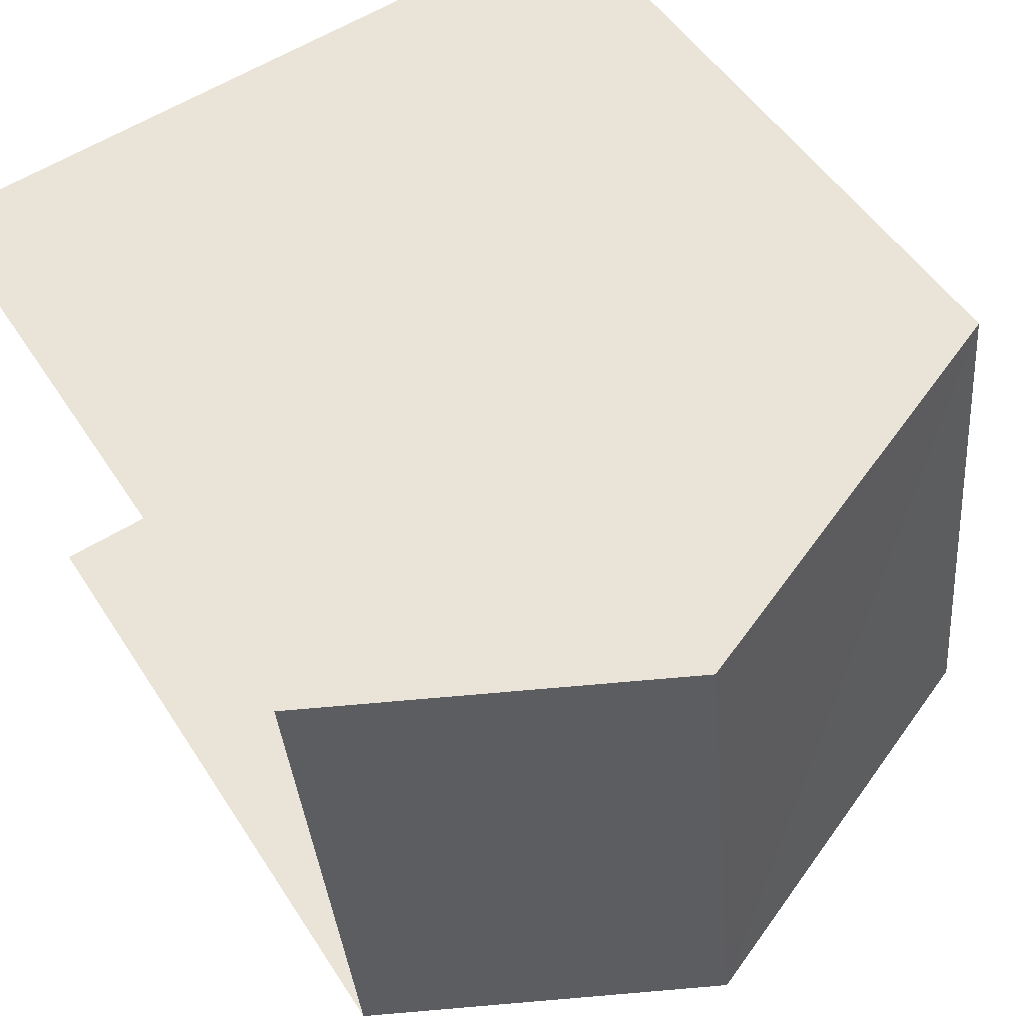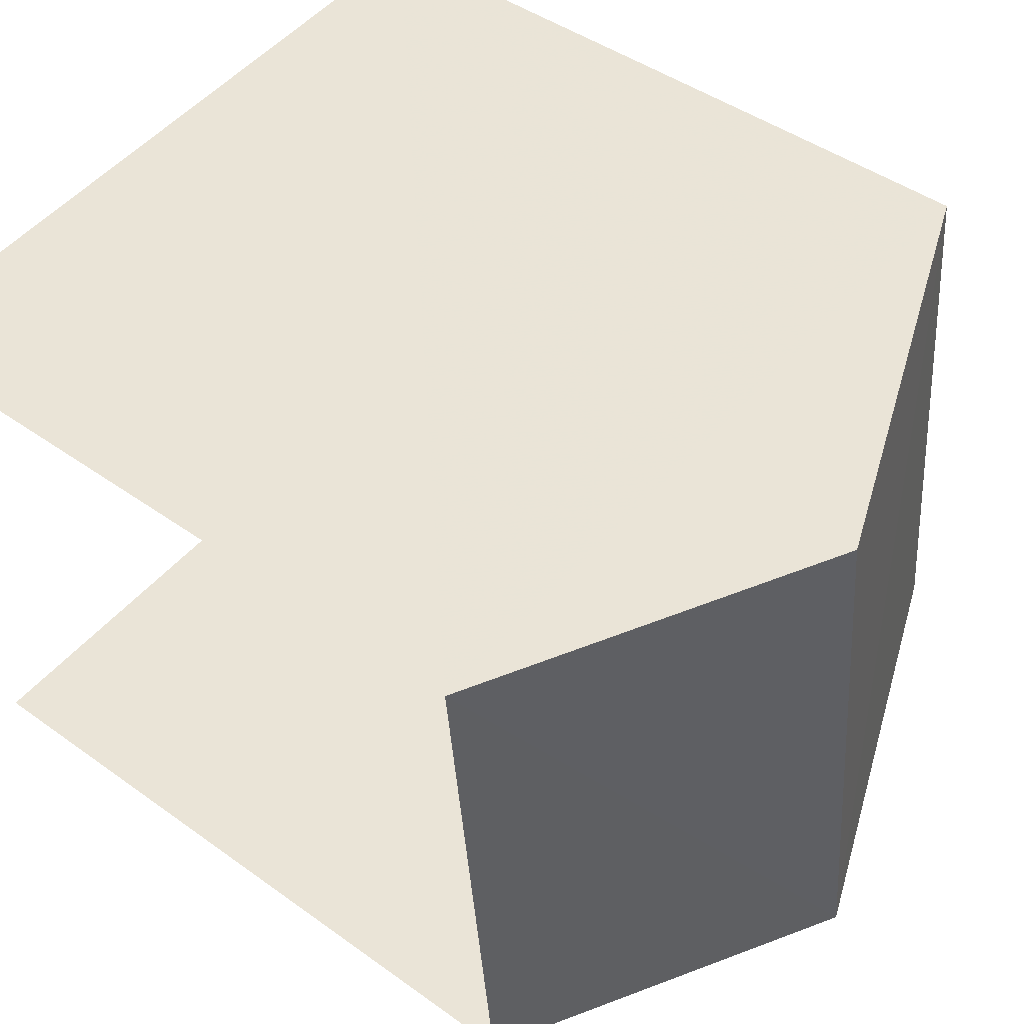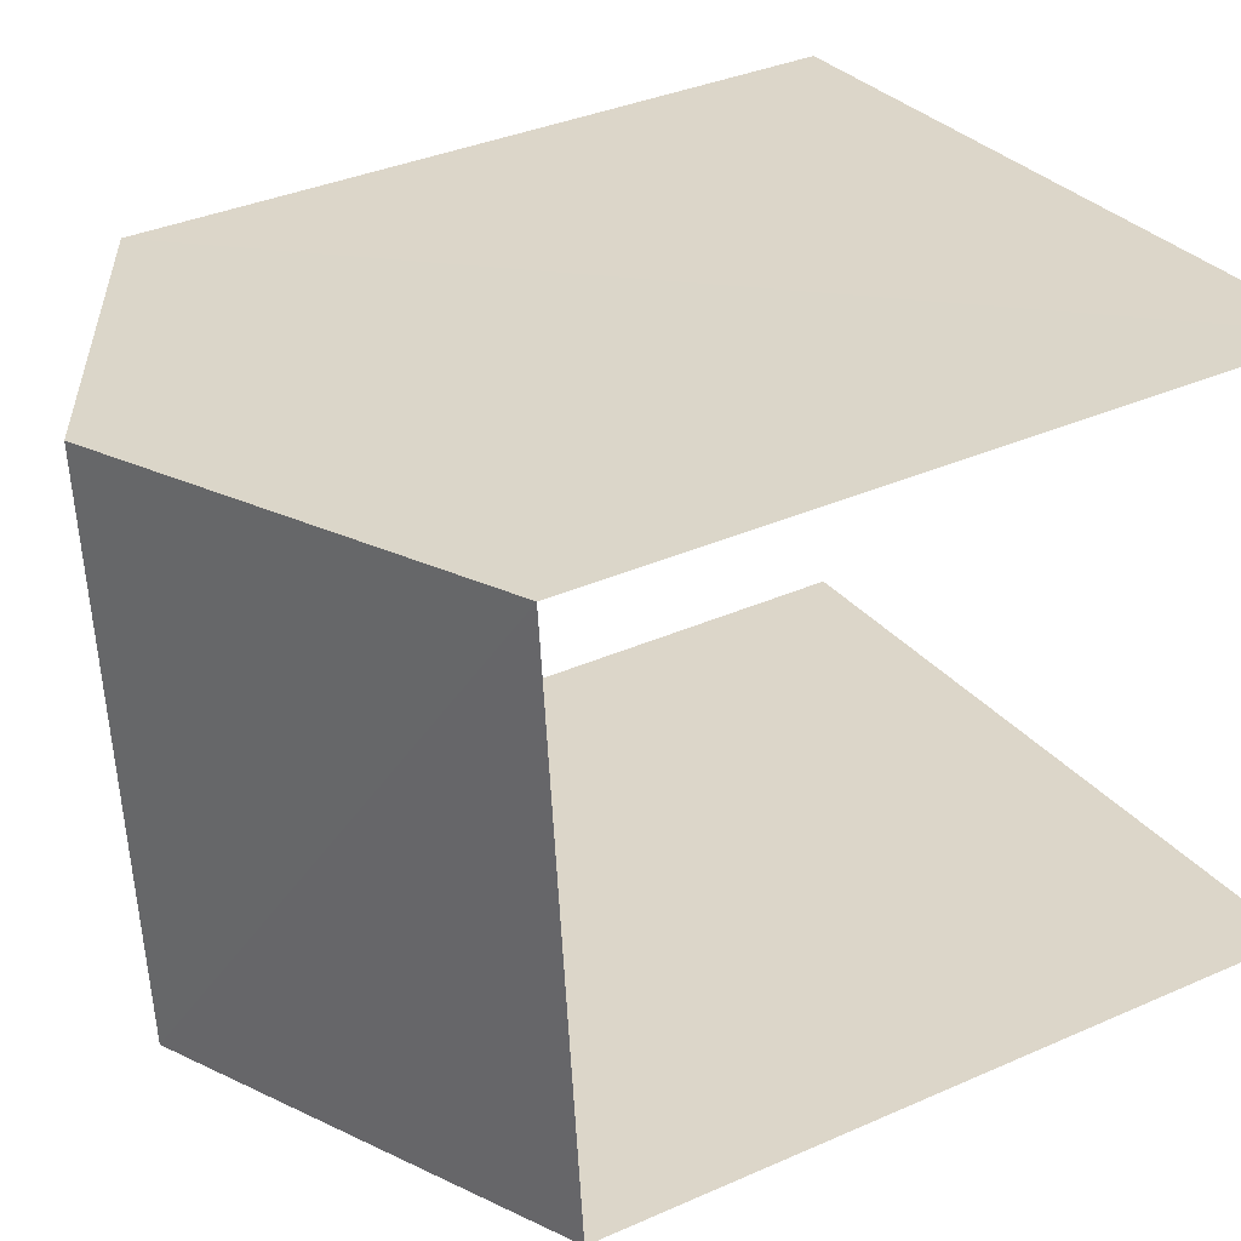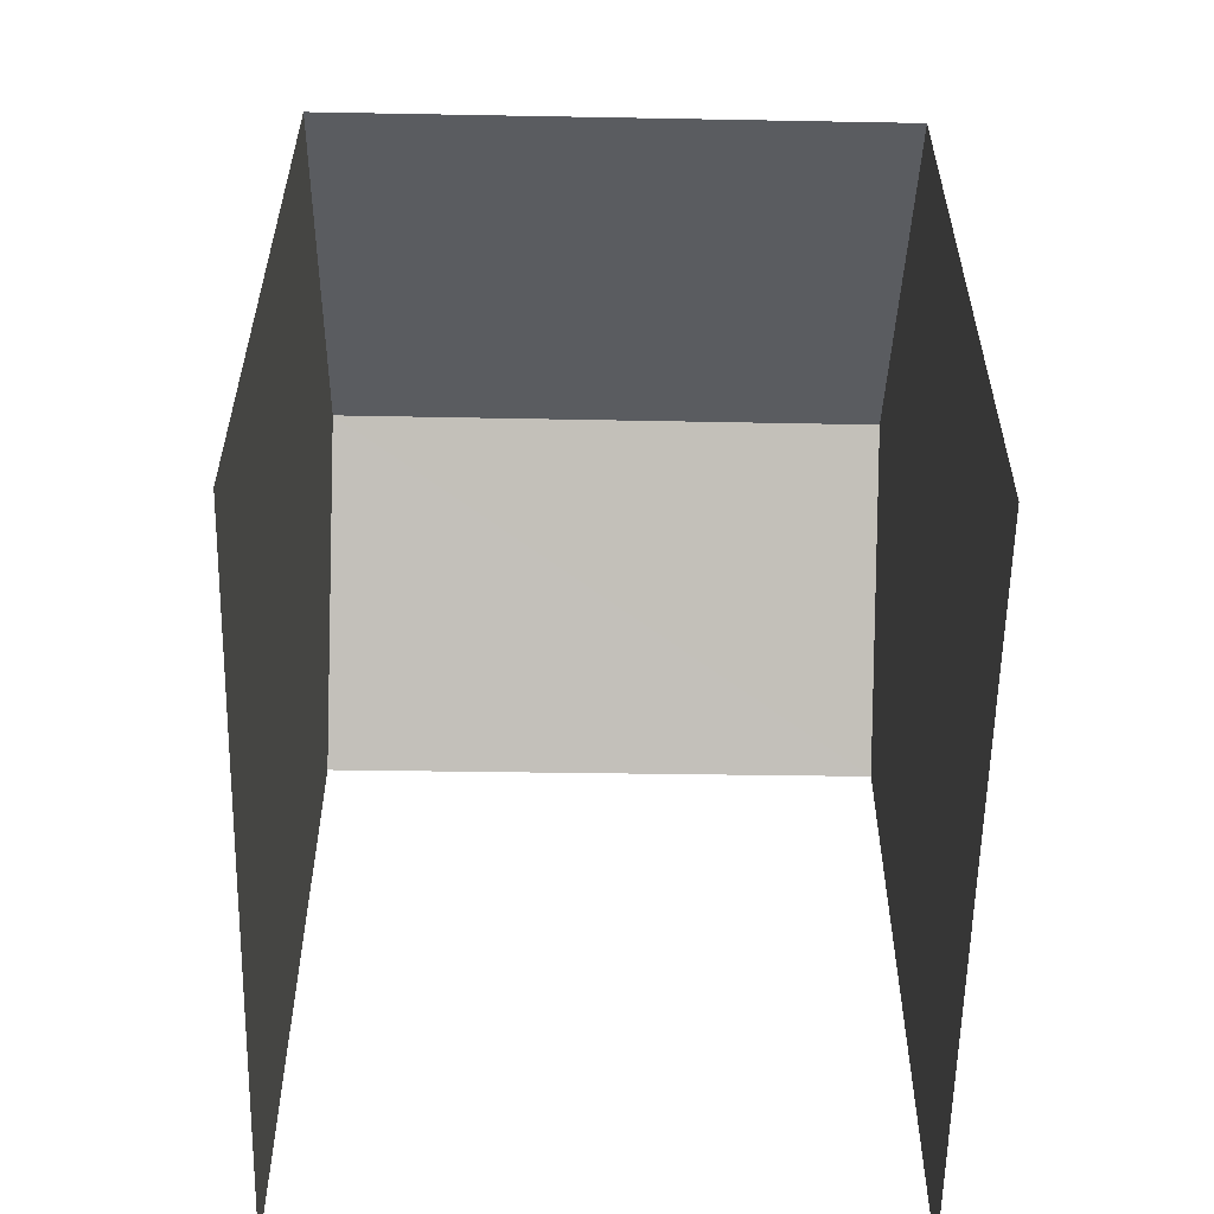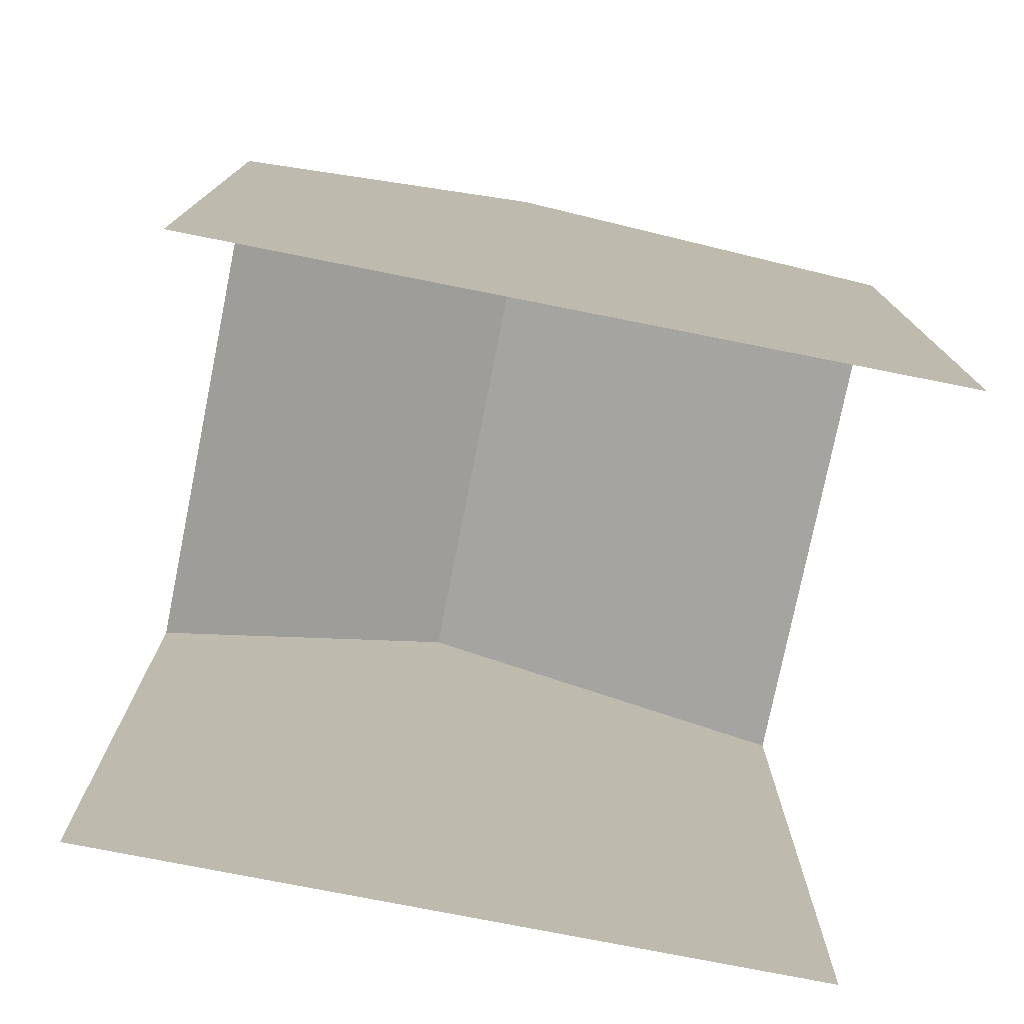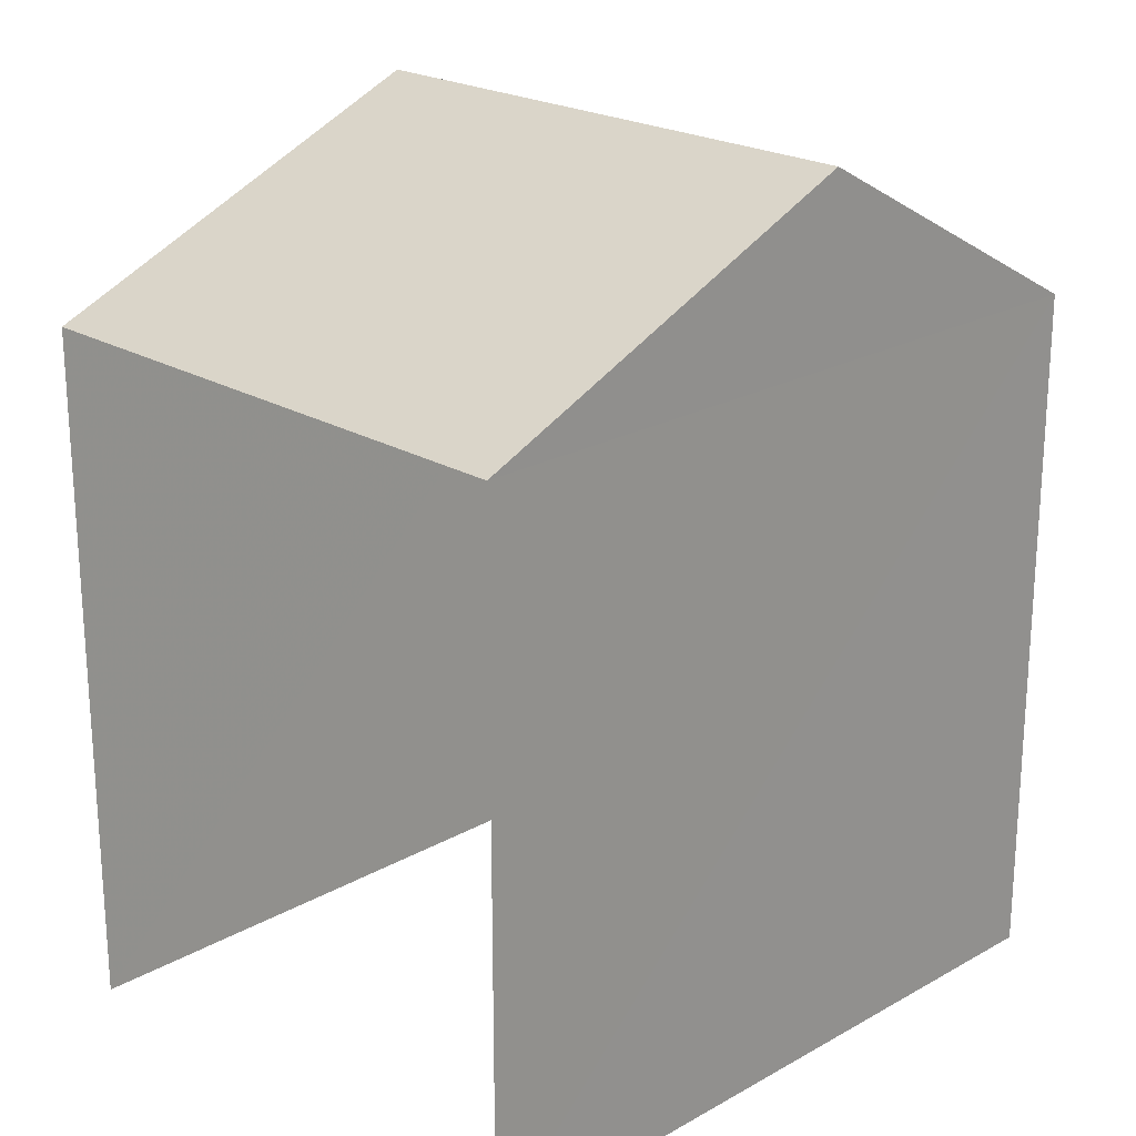
<metadata>
{"format":"obj","ext":"obj","renderer":"f3d","projection":"perspective","resolution":1024,"background":"white","views":[{"elev":50.1,"azim":-31.4,"up":"+Y"},{"elev":44.2,"azim":-50.0,"up":"+Y"},{"elev":36.0,"azim":59.9,"up":"+Y"},{"elev":-58.2,"azim":94.5,"up":"+Z"},{"elev":-77.0,"azim":-5.5,"up":"+Z"},{"elev":22.0,"azim":141.3,"up":"+Z"}]}
</metadata>
<code>
v -3.736e+05 -1.057e+05 20.22
v -3.736e+05 -1.057e+05 20.21
v -3.736e+05 -1.057e+05 20.21
v -3.736e+05 -1.057e+05 20.22
v -3.736e+05 -1.057e+05 29.87
v -3.736e+05 -1.057e+05 27.9
v -3.736e+05 -1.057e+05 29.86
v -3.736e+05 -1.057e+05 27.9
v -3.736e+05 -1.057e+05 27.9
v -3.736e+05 -1.057e+05 27.9
f 1 2 3
f 4 1 3
f 10 2 1
f 10 9 2
f 8 4 3
f 6 8 3
f 5 6 7
f 5 8 6
f 9 10 5
f 7 9 5
f 6 3 9
f 6 9 7
f 3 2 9
f 1 4 10
f 10 8 5
f 10 4 8

</code>
